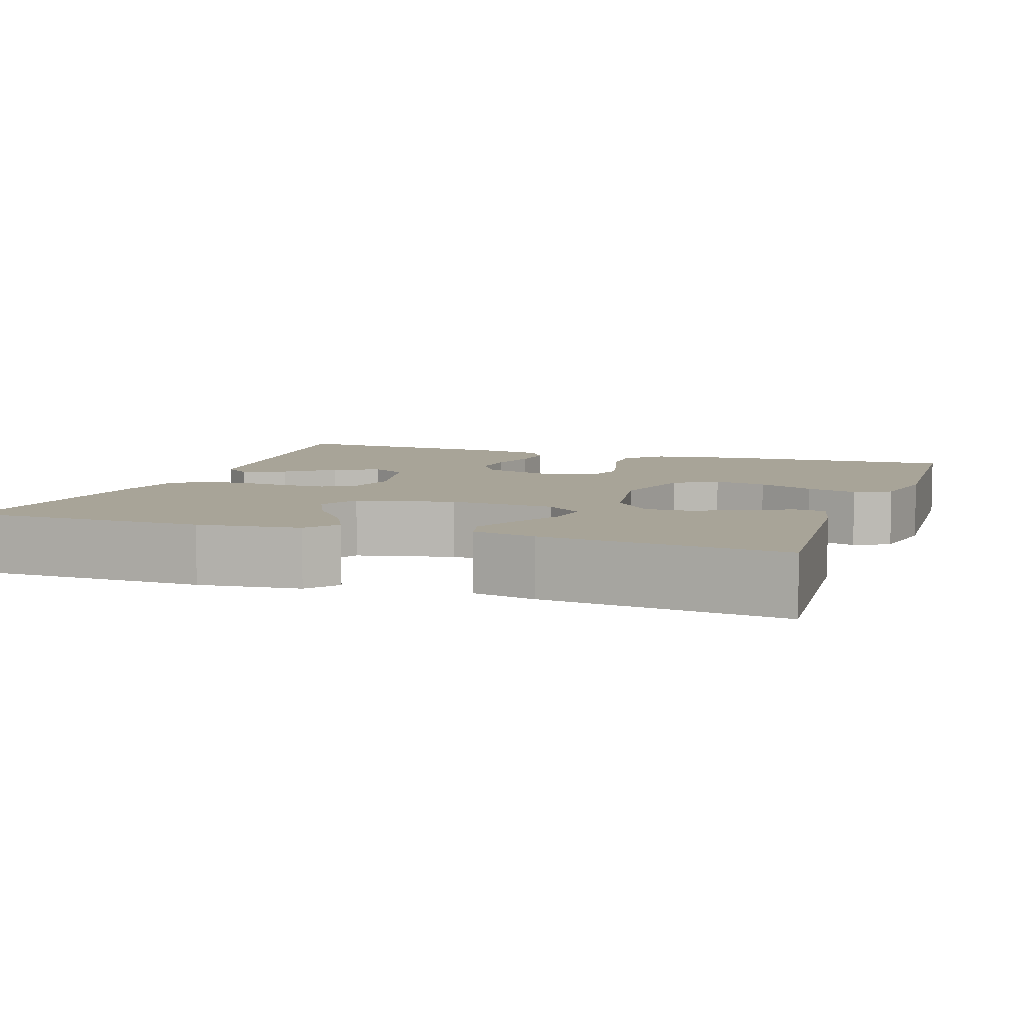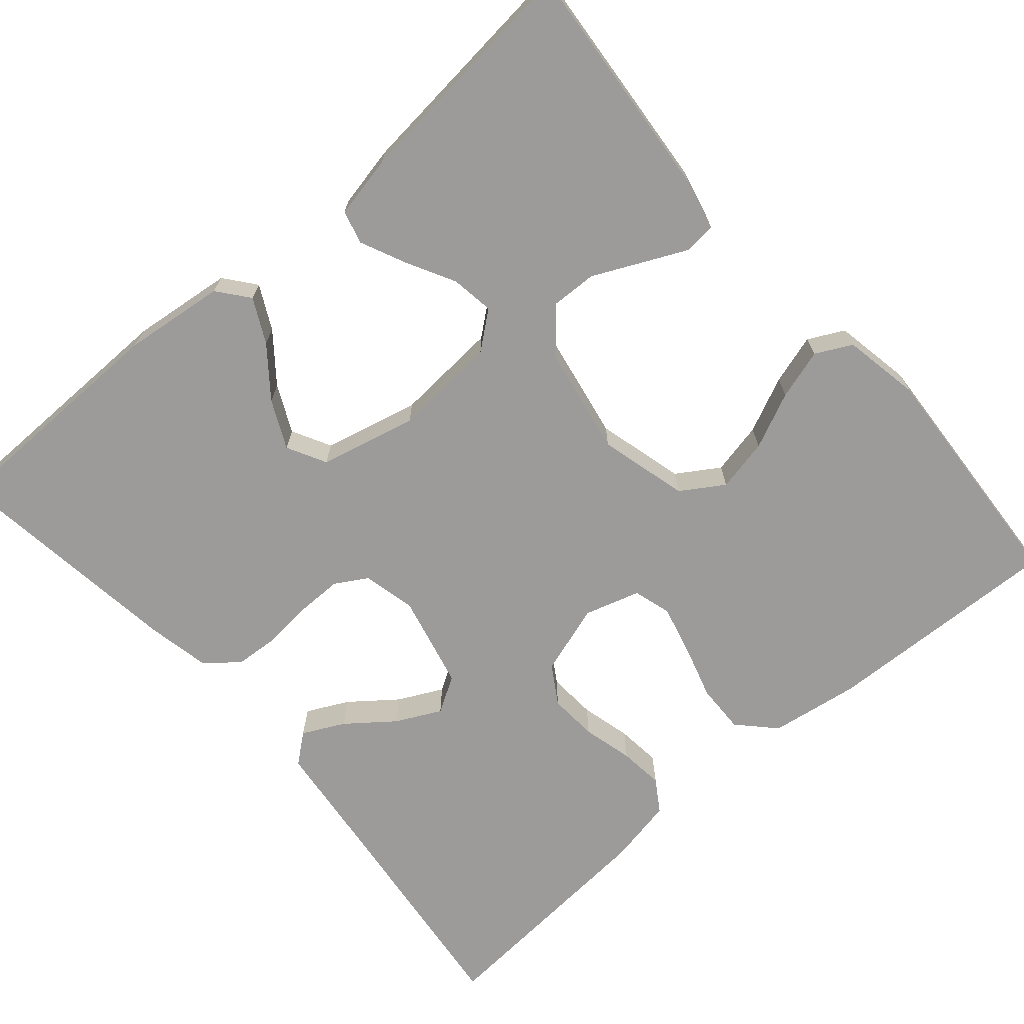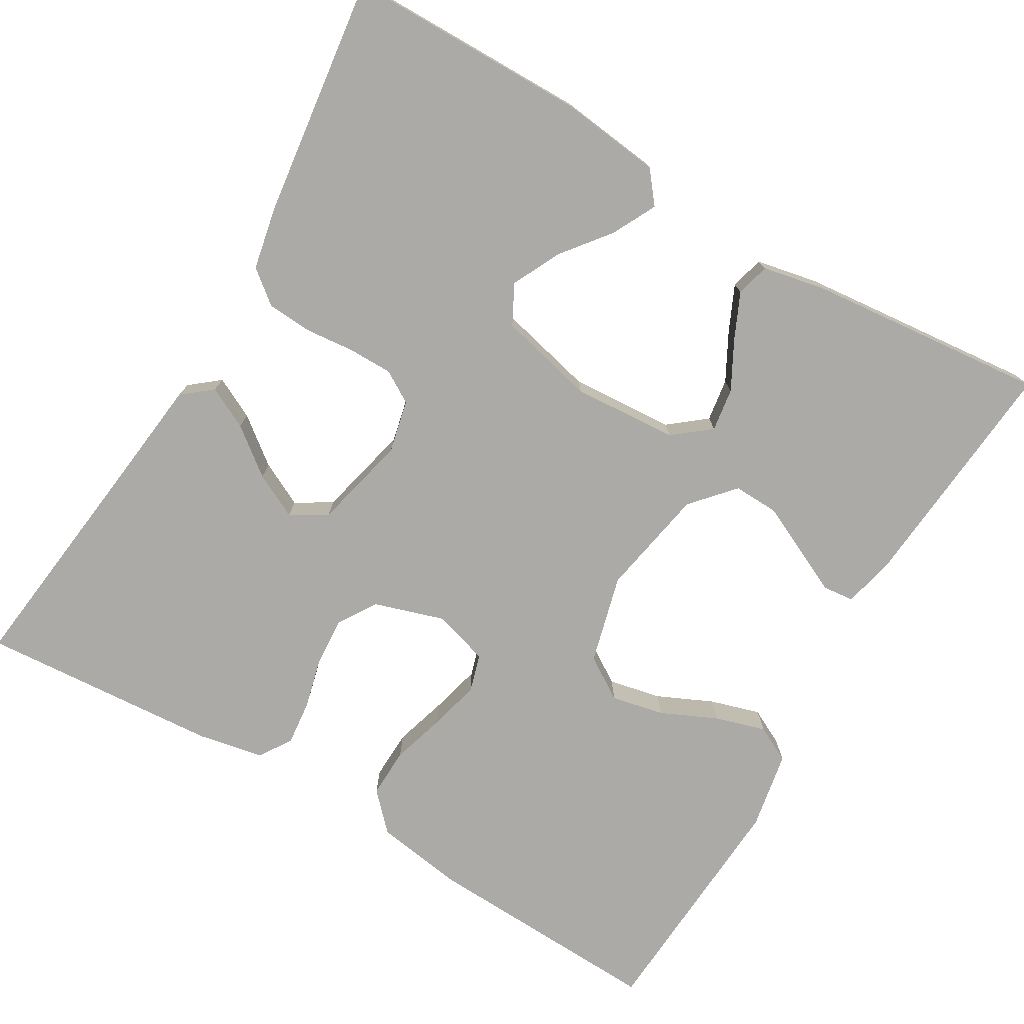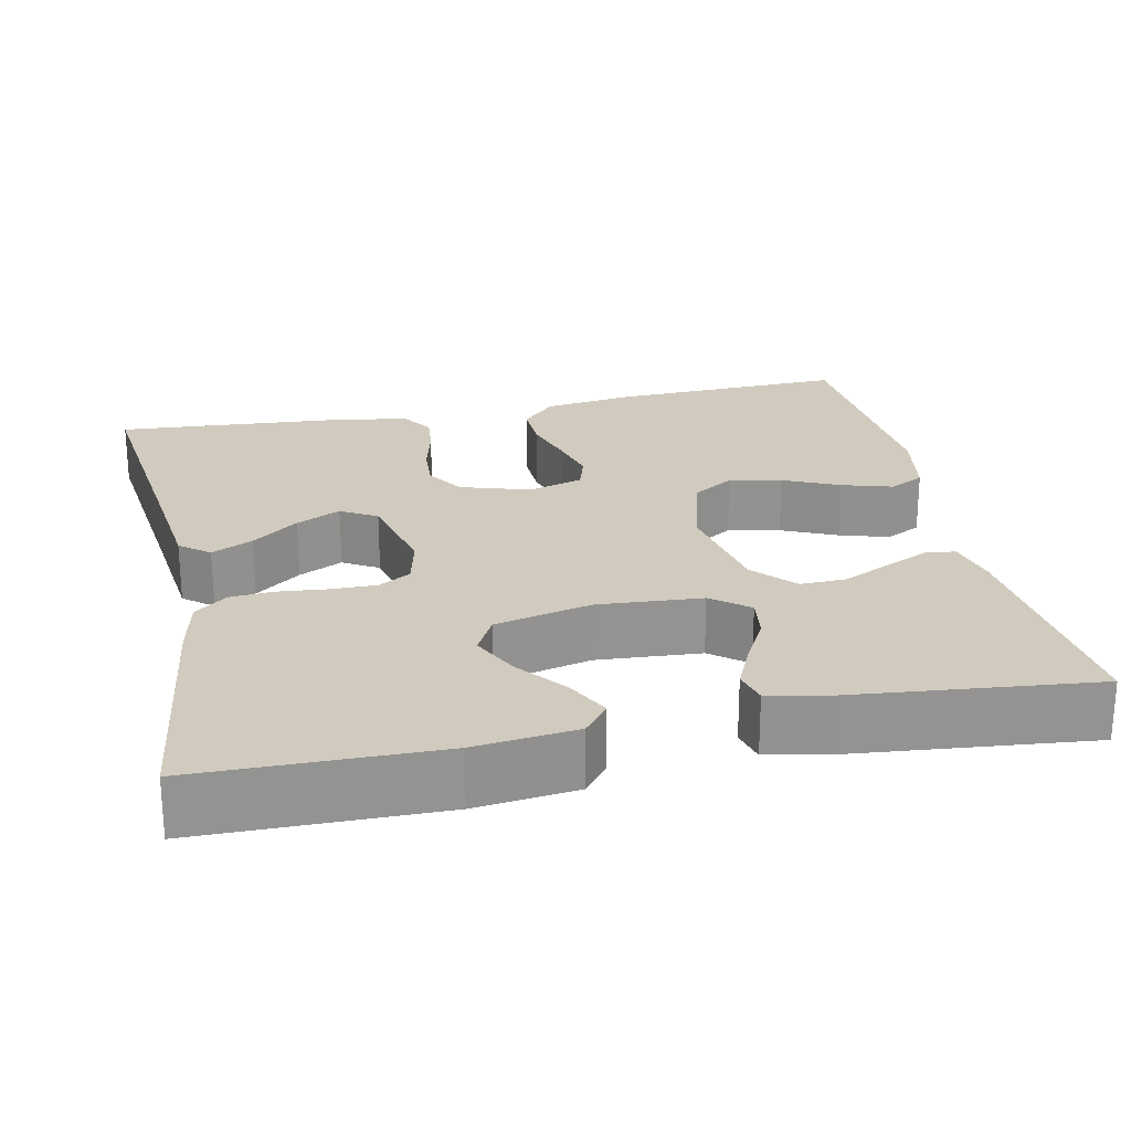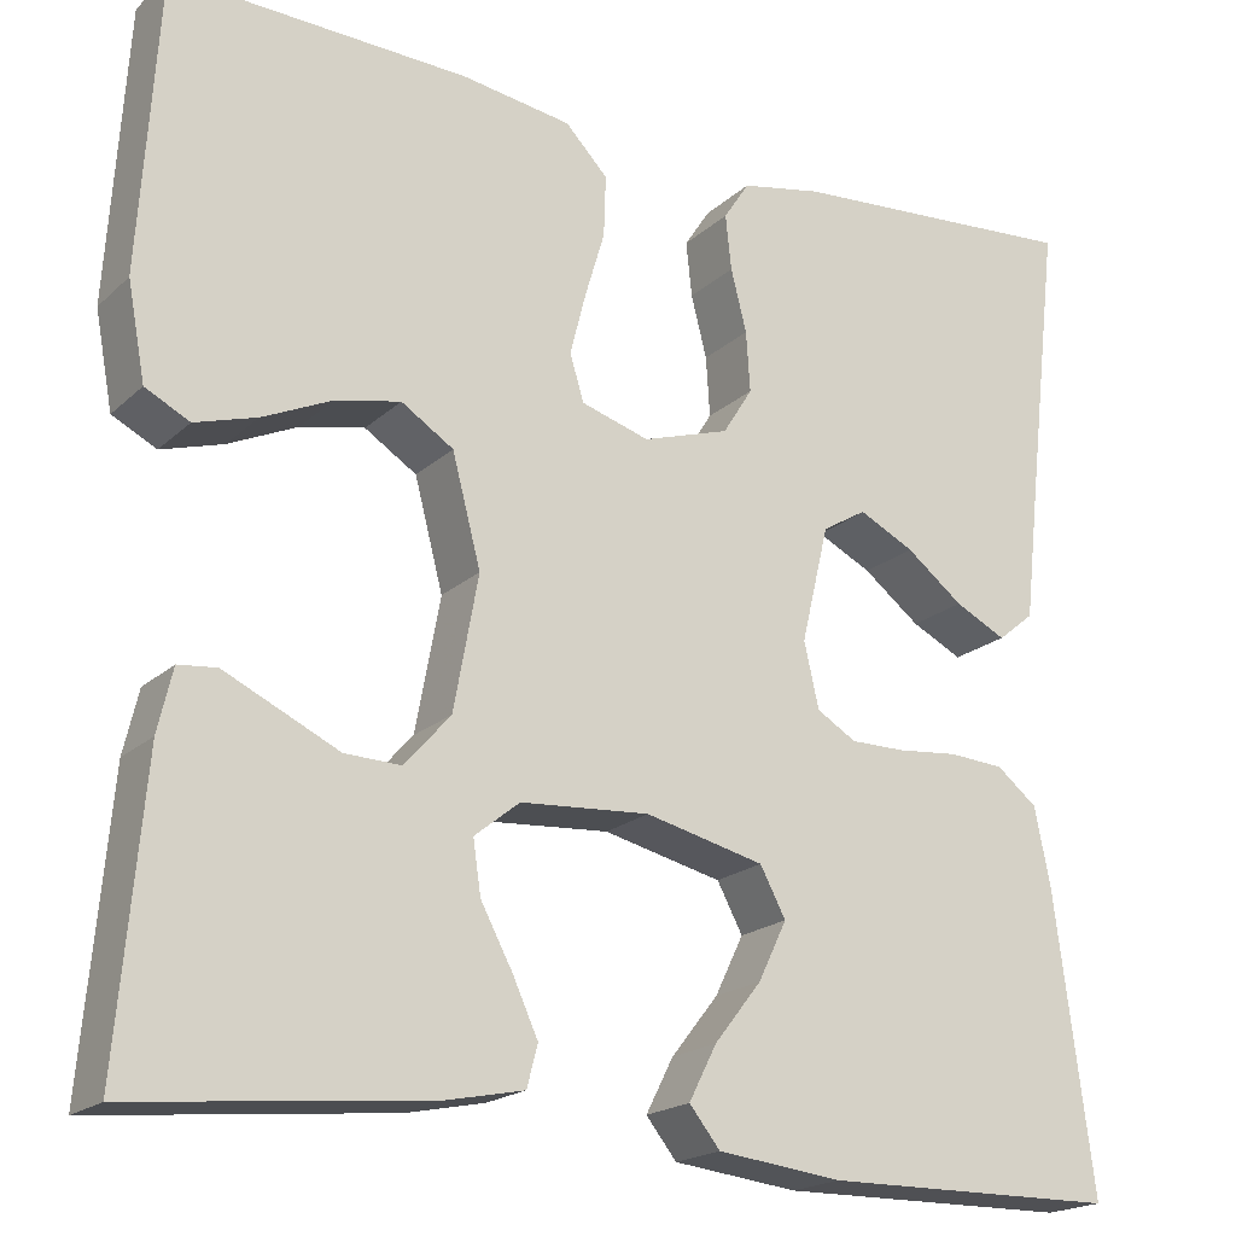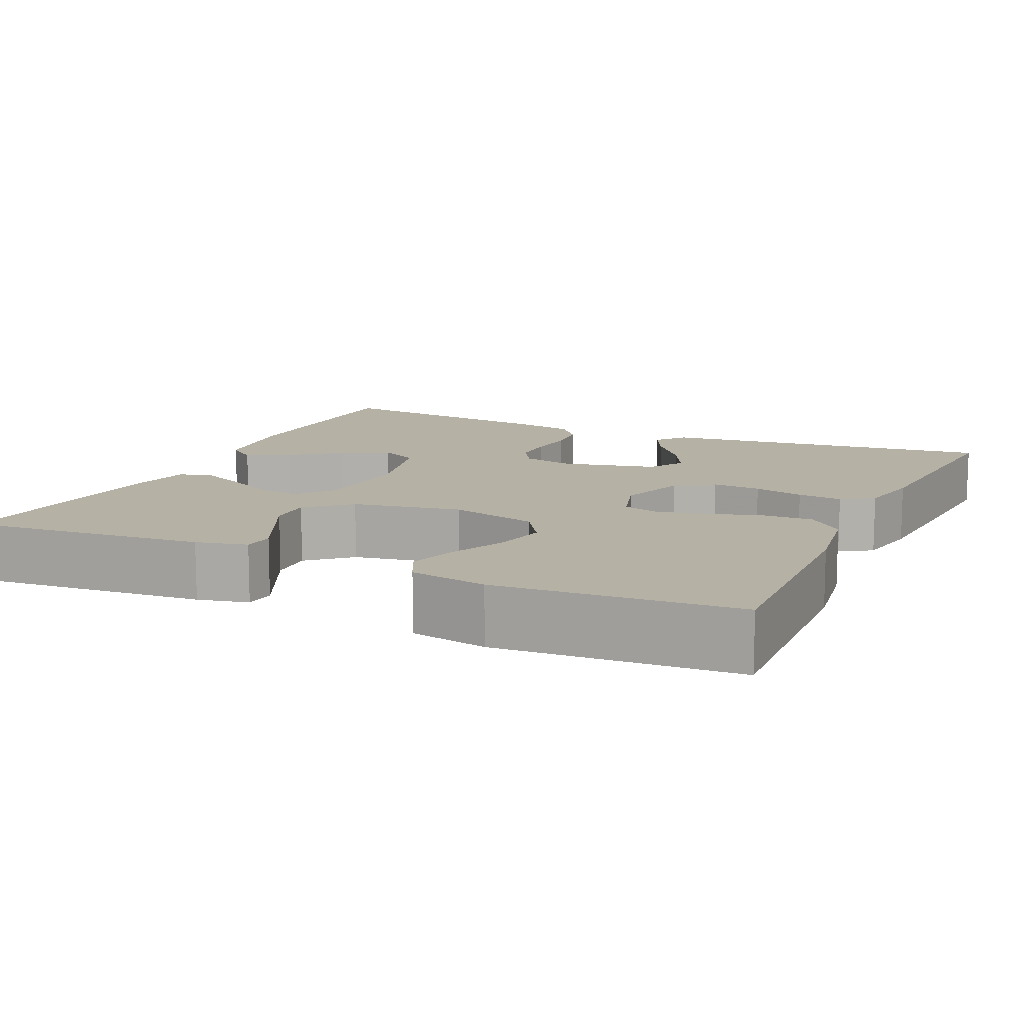
<metadata>
{"format":"obj","ext":"obj","renderer":"f3d","projection":"perspective","resolution":1024,"background":"white","views":[{"elev":7.0,"azim":-160.7,"up":"+Y"},{"elev":-69.8,"azim":-139.1,"up":"+Y"},{"elev":-76.1,"azim":149.5,"up":"+Y"},{"elev":23.6,"azim":168.0,"up":"+Y"},{"elev":-19.4,"azim":-31.9,"up":"+Z"},{"elev":11.9,"azim":-65.3,"up":"+Y"}]}
</metadata>
<code>
v 0.5 0.07 0.5
v 0.465 0.07 0.2
v 0.451 0.07 0.076
v 0.414 0.07 0.046
v 0.362 0.07 0.072
v 0.304 0.07 0.117
v 0.248 0.07 0.145
v 0.203 0.07 0.118
v 0.175 0.07 0
v 0.19 0.07 -0.066
v 0.23 0.07 -0.09
v 0.286 0.07 -0.09
v 0.348 0.07 -0.084
v 0.404 0.07 -0.088
v 0.445 0.07 -0.121
v 0.461 0.07 -0.2
v 0.5 0.07 -0.5
v 0.2 0.07 -0.503
v 0.073 0.07 -0.488
v 0.042 0.07 -0.449
v 0.07 0.07 -0.394
v 0.118 0.07 -0.333
v 0.147 0.07 -0.273
v 0.121 0.07 -0.224
v 0 0.07 -0.195
v -0.131 0.07 -0.204
v -0.177 0.07 -0.241
v -0.169 0.07 -0.295
v -0.137 0.07 -0.355
v -0.111 0.07 -0.412
v -0.122 0.07 -0.454
v -0.2 0.07 -0.47
v -0.5 0.07 -0.5
v -0.474 0.07 -0.2
v -0.459 0.07 -0.136
v -0.42 0.07 -0.132
v -0.365 0.07 -0.158
v -0.304 0.07 -0.187
v -0.247 0.07 -0.189
v -0.2 0.07 -0.136
v -0.175 0.07 0
v -0.204 0.07 0.111
v -0.257 0.07 0.145
v -0.323 0.07 0.131
v -0.393 0.07 0.099
v -0.456 0.07 0.08
v -0.501 0.07 0.103
v -0.519 0.07 0.2
v -0.5 0.07 0.5
v -0.2 0.07 0.488
v -0.088 0.07 0.471
v -0.045 0.07 0.426
v -0.047 0.07 0.364
v -0.067 0.07 0.297
v -0.083 0.07 0.234
v -0.069 0.07 0.187
v 0 0.07 0.166
v 0.088 0.07 0.194
v 0.118 0.07 0.242
v 0.114 0.07 0.303
v 0.098 0.07 0.366
v 0.092 0.07 0.422
v 0.118 0.07 0.462
v 0.2 0.07 0.478
v 0.5 0 0.5
v 0.465 0 0.2
v 0.451 0 0.076
v 0.414 0 0.046
v 0.362 0 0.072
v 0.304 0 0.117
v 0.248 0 0.145
v 0.203 0 0.118
v 0.175 0 0
v 0.19 0 -0.066
v 0.23 0 -0.09
v 0.286 0 -0.09
v 0.348 0 -0.084
v 0.404 0 -0.088
v 0.445 0 -0.121
v 0.461 0 -0.2
v 0.5 0 -0.5
v 0.2 0 -0.503
v 0.073 0 -0.488
v 0.042 0 -0.449
v 0.07 0 -0.394
v 0.118 0 -0.333
v 0.147 0 -0.273
v 0.121 0 -0.224
v 0 0 -0.195
v -0.131 0 -0.204
v -0.177 0 -0.241
v -0.169 0 -0.295
v -0.137 0 -0.355
v -0.111 0 -0.412
v -0.122 0 -0.454
v -0.2 0 -0.47
v -0.5 0 -0.5
v -0.474 0 -0.2
v -0.459 0 -0.136
v -0.42 0 -0.132
v -0.365 0 -0.158
v -0.304 0 -0.187
v -0.247 0 -0.189
v -0.2 0 -0.136
v -0.175 0 0
v -0.204 0 0.111
v -0.257 0 0.145
v -0.323 0 0.131
v -0.393 0 0.099
v -0.456 0 0.08
v -0.501 0 0.103
v -0.519 0 0.2
v -0.5 0 0.5
v -0.2 0 0.488
v -0.088 0 0.471
v -0.045 0 0.426
v -0.047 0 0.364
v -0.067 0 0.297
v -0.083 0 0.234
v -0.069 0 0.187
v 0 0 0.166
v 0.088 0 0.194
v 0.118 0 0.242
v 0.114 0 0.303
v 0.098 0 0.366
v 0.092 0 0.422
v 0.118 0 0.462
v 0.2 0 0.478
f 63 64 1 2
f 60 61 62 63
f 59 60 63 2
f 58 59 2
f 57 58 2
f 51 52 53 54
f 51 54 55
f 50 51 55
f 49 50 55 56
f 47 48 49 56
f 44 45 46 47
f 43 44 47 56
f 35 36 37 38
f 33 34 35 38
f 33 38 39
f 32 33 39 40
f 28 29 30 31
f 28 31 32
f 27 28 32 40
f 19 20 21 22
f 19 22 23
f 18 19 23
f 17 18 23
f 16 17 23 24
f 12 13 14 15
f 11 12 15 16
f 3 4 5 6
f 3 6 7
f 2 3 7
f 57 2 7
f 42 43 56 57
f 41 42 57 7
f 26 27 40 41
f 25 26 41
f 11 16 24 25
f 10 11 25 41
f 9 10 41
f 8 9 41
f 7 8 41
f 66 65 128 127
f 127 126 125 124
f 66 127 124 123
f 66 123 122
f 66 122 121
f 118 117 116 115
f 119 118 115
f 119 115 114
f 120 119 114 113
f 120 113 112 111
f 111 110 109 108
f 120 111 108 107
f 102 101 100 99
f 102 99 98 97
f 103 102 97
f 104 103 97 96
f 95 94 93 92
f 96 95 92
f 104 96 92 91
f 86 85 84 83
f 87 86 83
f 87 83 82
f 87 82 81
f 88 87 81 80
f 79 78 77 76
f 80 79 76 75
f 70 69 68 67
f 71 70 67
f 71 67 66
f 71 66 121
f 121 120 107 106
f 71 121 106 105
f 105 104 91 90
f 105 90 89
f 89 88 80 75
f 105 89 75 74
f 105 74 73
f 105 73 72
f 105 72 71
f 1 65 66 2
f 2 66 67 3
f 3 67 68 4
f 4 68 69 5
f 5 69 70 6
f 6 70 71 7
f 7 71 72 8
f 8 72 73 9
f 9 73 74 10
f 10 74 75 11
f 11 75 76 12
f 12 76 77 13
f 13 77 78 14
f 14 78 79 15
f 15 79 80 16
f 16 80 81 17
f 17 81 82 18
f 18 82 83 19
f 19 83 84 20
f 20 84 85 21
f 21 85 86 22
f 22 86 87 23
f 23 87 88 24
f 24 88 89 25
f 25 89 90 26
f 26 90 91 27
f 27 91 92 28
f 28 92 93 29
f 29 93 94 30
f 30 94 95 31
f 31 95 96 32
f 32 96 97 33
f 33 97 98 34
f 34 98 99 35
f 35 99 100 36
f 36 100 101 37
f 37 101 102 38
f 38 102 103 39
f 39 103 104 40
f 40 104 105 41
f 41 105 106 42
f 42 106 107 43
f 43 107 108 44
f 44 108 109 45
f 45 109 110 46
f 46 110 111 47
f 47 111 112 48
f 48 112 113 49
f 49 113 114 50
f 50 114 115 51
f 51 115 116 52
f 52 116 117 53
f 53 117 118 54
f 54 118 119 55
f 55 119 120 56
f 56 120 121 57
f 57 121 122 58
f 58 122 123 59
f 59 123 124 60
f 60 124 125 61
f 61 125 126 62
f 62 126 127 63
f 63 127 128 64
f 64 128 65 1

</code>
